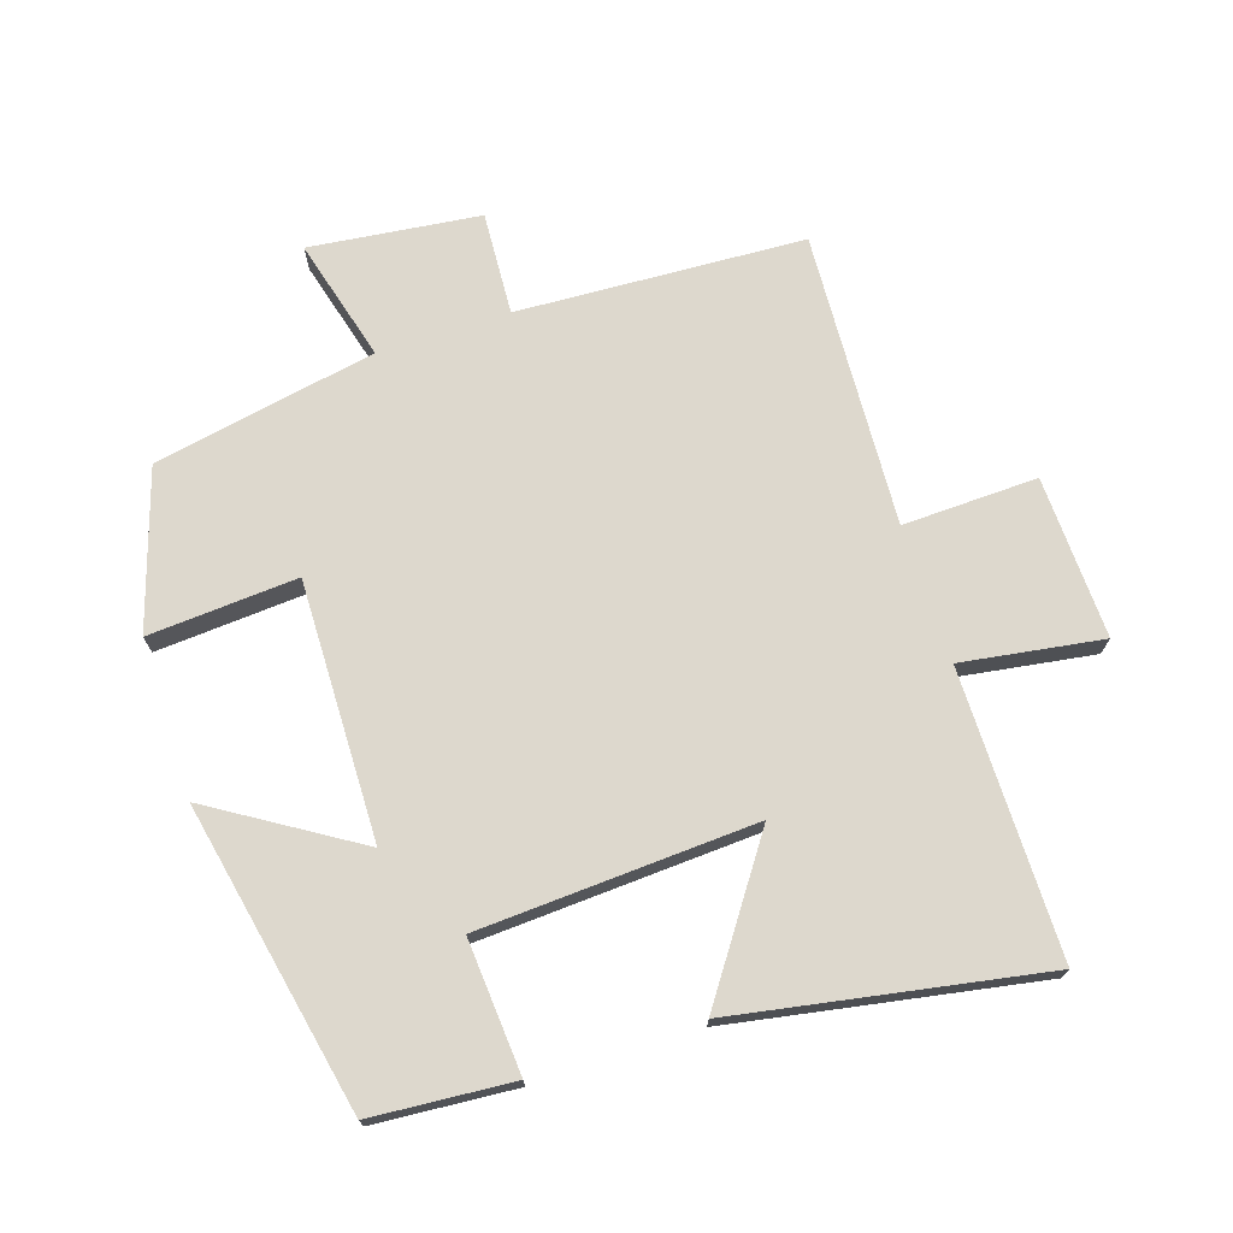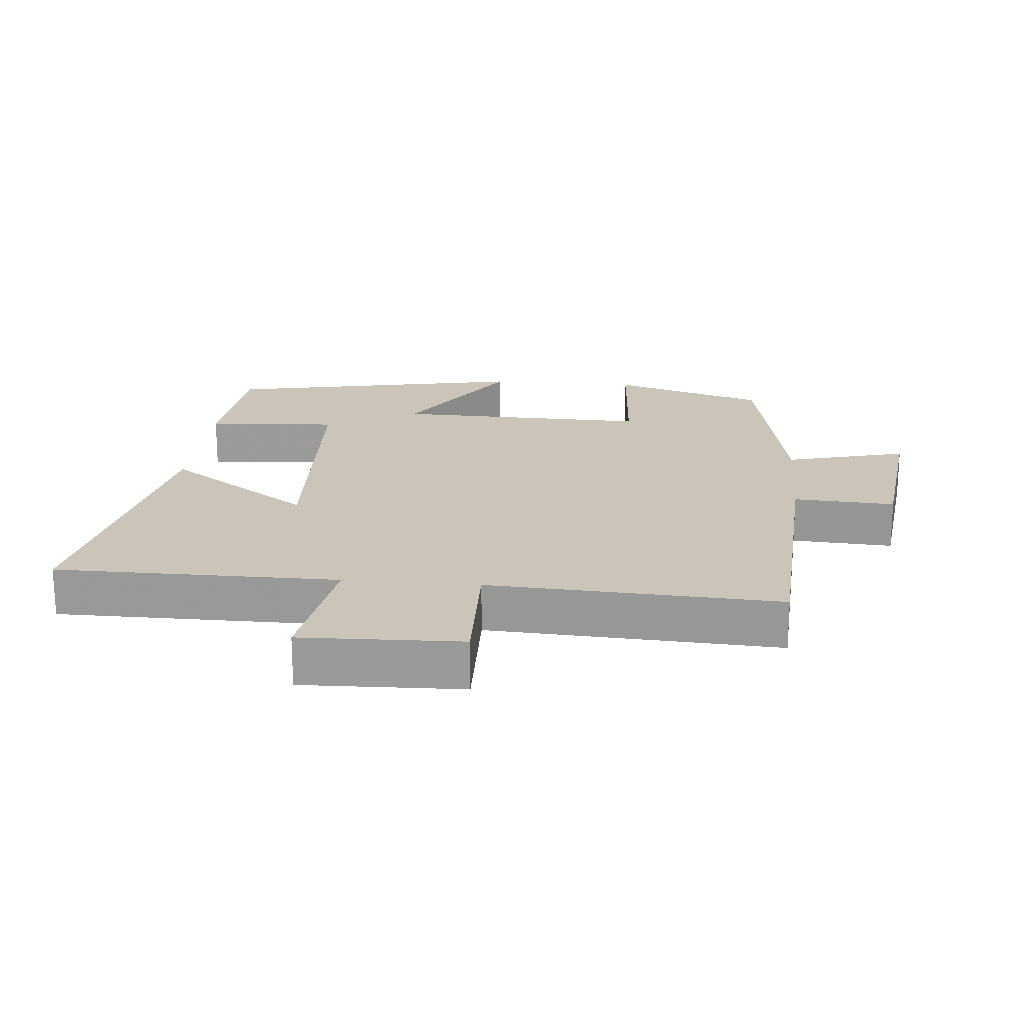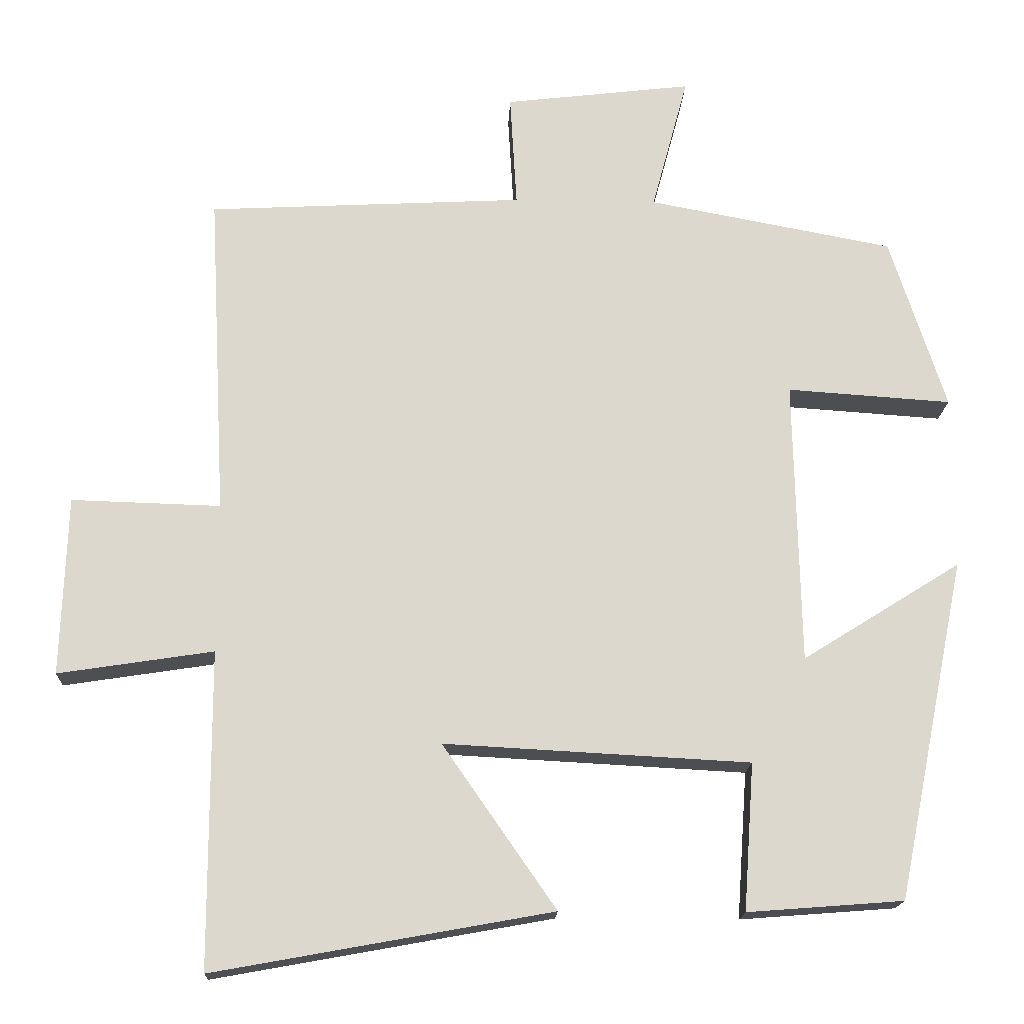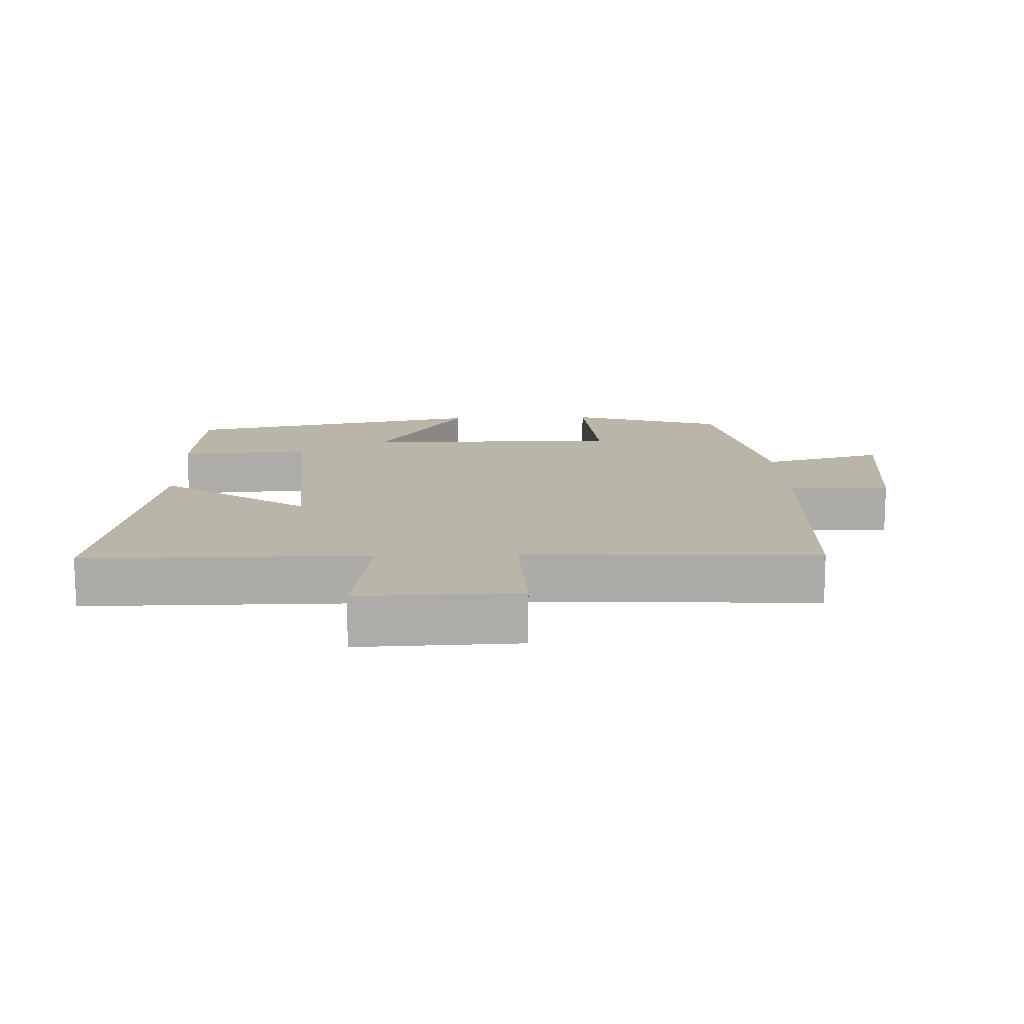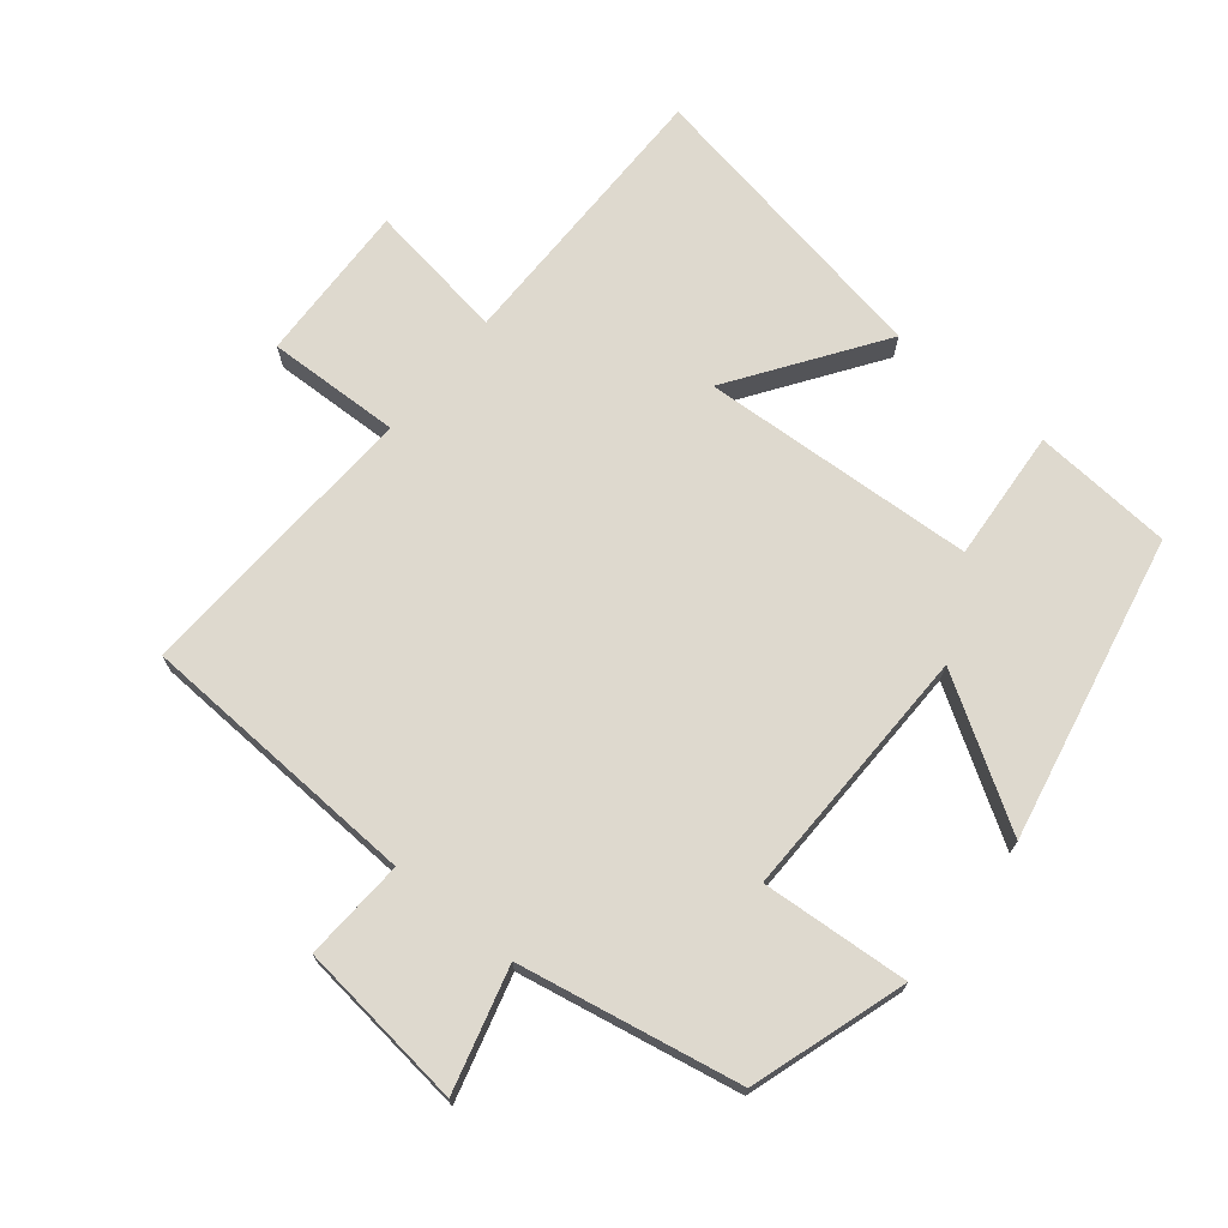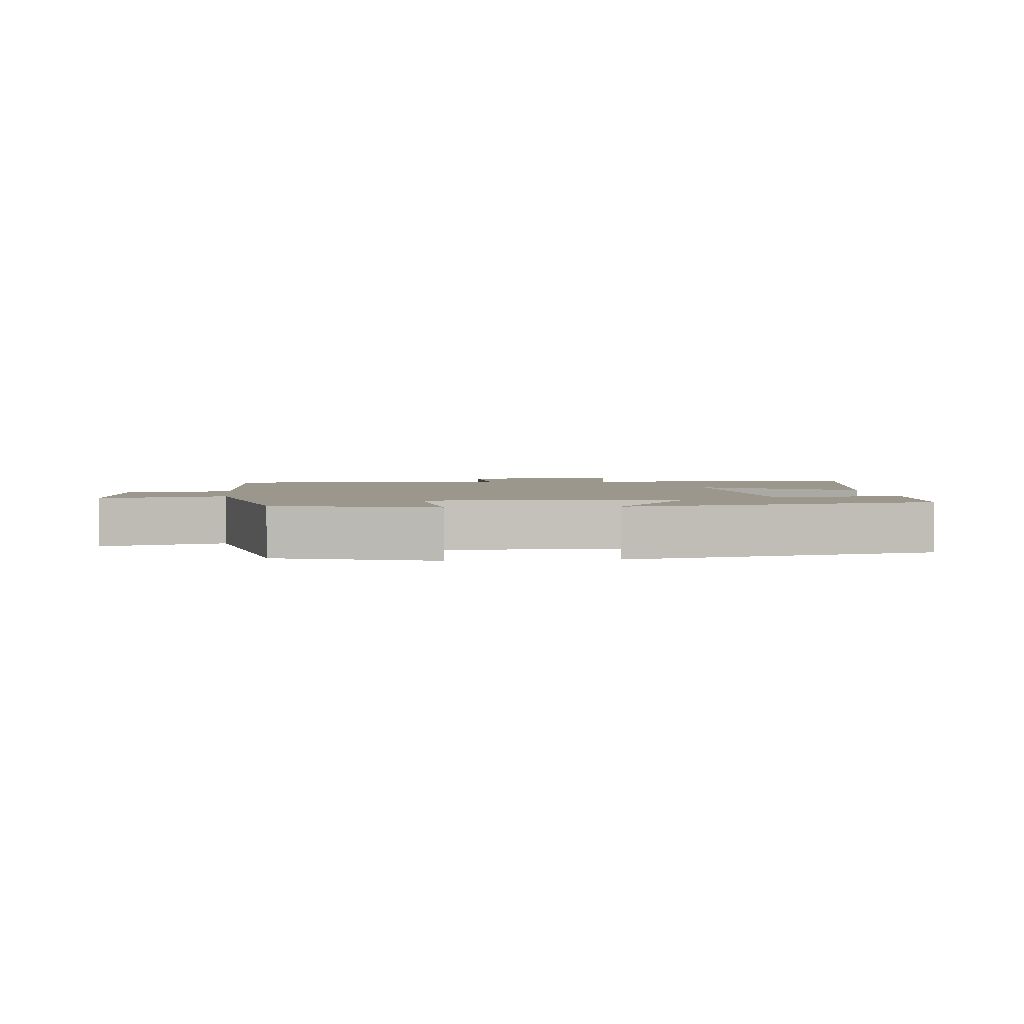
<metadata>
{"format":"obj","ext":"obj","renderer":"f3d","projection":"perspective","resolution":1024,"background":"white","views":[{"elev":72.3,"azim":161.9,"up":"+Y"},{"elev":20.3,"azim":-84.7,"up":"+Y"},{"elev":-17.0,"azim":-2.3,"up":"+Z"},{"elev":13.7,"azim":-92.2,"up":"+Y"},{"elev":71.4,"azim":39.0,"up":"+Y"},{"elev":2.7,"azim":83.7,"up":"+Y"}]}
</metadata>
<code>
v 0.407 0.07 -0.484
v 0.198 0.07 -0.5
v 0.212 0.07 -0.303
v -0.198 0.07 -0.281
v -0.046 0.07 -0.5
v -0.499 0.07 -0.582
v -0.5 0.07 -0.159
v -0.708 0.07 -0.191
v -0.7 0.07 0.049
v -0.5 0.07 0.043
v -0.523 0.07 0.478
v -0.099 0.07 0.5
v -0.108 0.07 0.652
v 0.144 0.07 0.682
v 0.095 0.07 0.5
v 0.425 0.07 0.438
v 0.5 0.07 0.206
v 0.279 0.07 0.221
v 0.287 0.07 -0.161
v 0.5 0.07 -0.028
v 0.407 0 -0.484
v 0.198 0 -0.5
v 0.212 0 -0.303
v -0.198 0 -0.281
v -0.046 0 -0.5
v -0.499 0 -0.582
v -0.5 0 -0.159
v -0.708 0 -0.191
v -0.7 0 0.049
v -0.5 0 0.043
v -0.523 0 0.478
v -0.099 0 0.5
v -0.108 0 0.652
v 0.144 0 0.682
v 0.095 0 0.5
v 0.425 0 0.438
v 0.5 0 0.206
v 0.279 0 0.221
v 0.287 0 -0.161
v 0.5 0 -0.028
f 19 20 1 2
f 18 19 2 3
f 15 16 17 18
f 15 18 3 4
f 12 13 14 15
f 10 11 12 15
f 10 15 4
f 7 8 9 10
f 6 7 10
f 4 5 6 10
f 22 21 40 39
f 23 22 39 38
f 38 37 36 35
f 24 23 38 35
f 35 34 33 32
f 35 32 31 30
f 24 35 30
f 30 29 28 27
f 30 27 26
f 30 26 25 24
f 1 21 22 2
f 2 22 23 3
f 3 23 24 4
f 4 24 25 5
f 5 25 26 6
f 6 26 27 7
f 7 27 28 8
f 8 28 29 9
f 9 29 30 10
f 10 30 31 11
f 11 31 32 12
f 12 32 33 13
f 13 33 34 14
f 14 34 35 15
f 15 35 36 16
f 16 36 37 17
f 17 37 38 18
f 18 38 39 19
f 19 39 40 20
f 20 40 21 1

</code>
